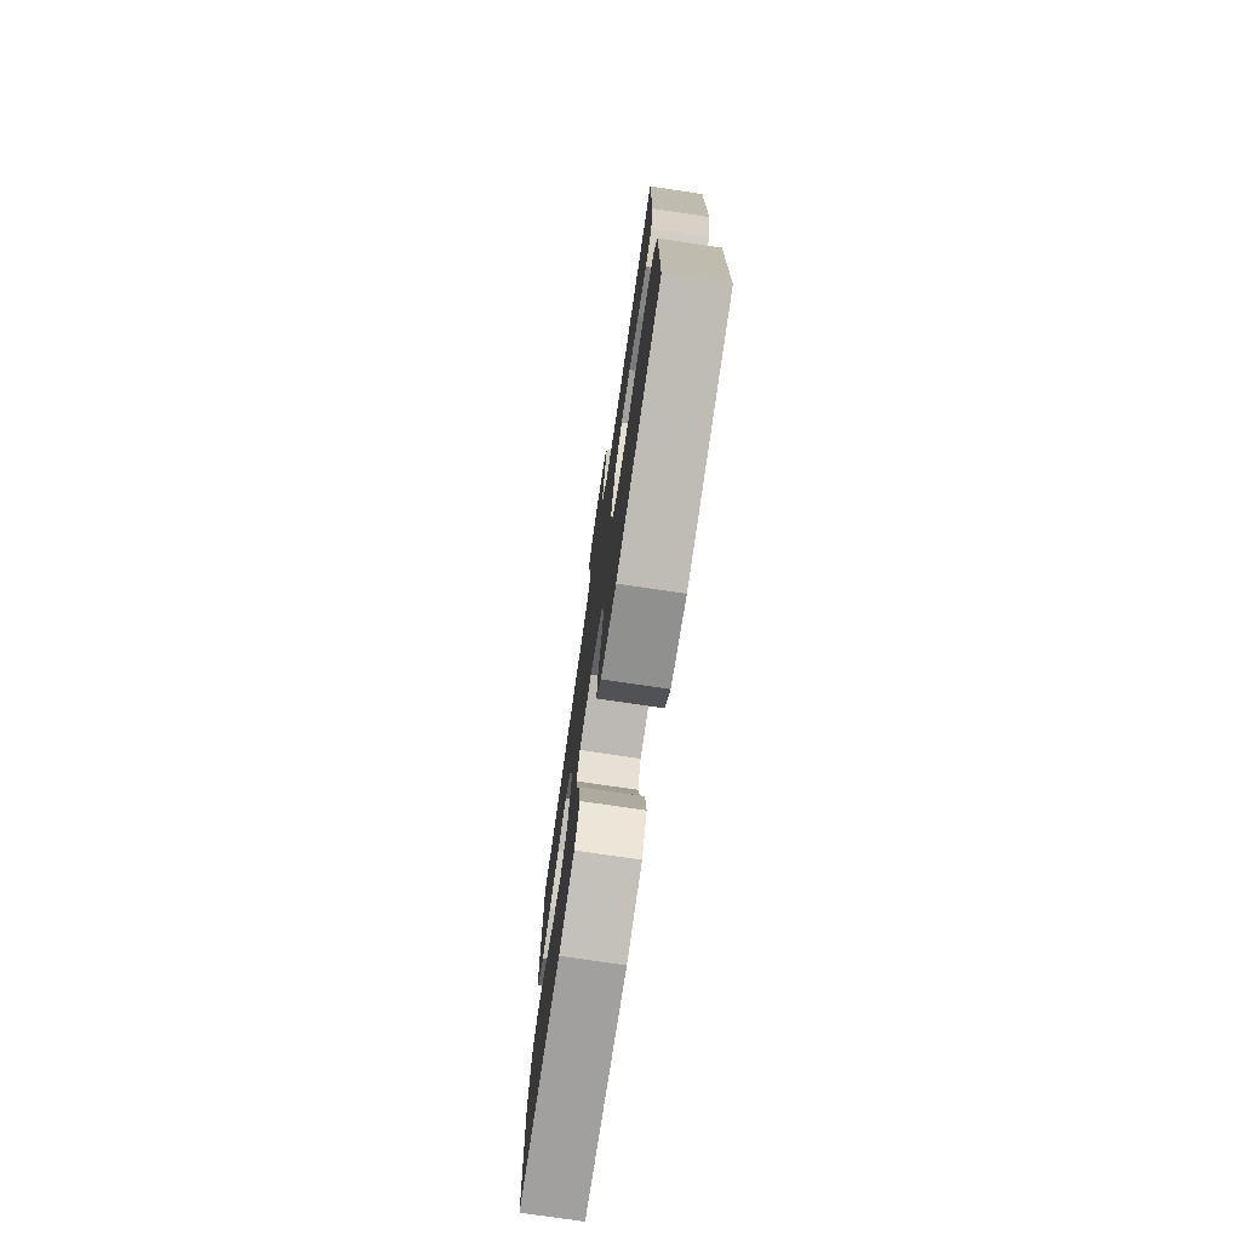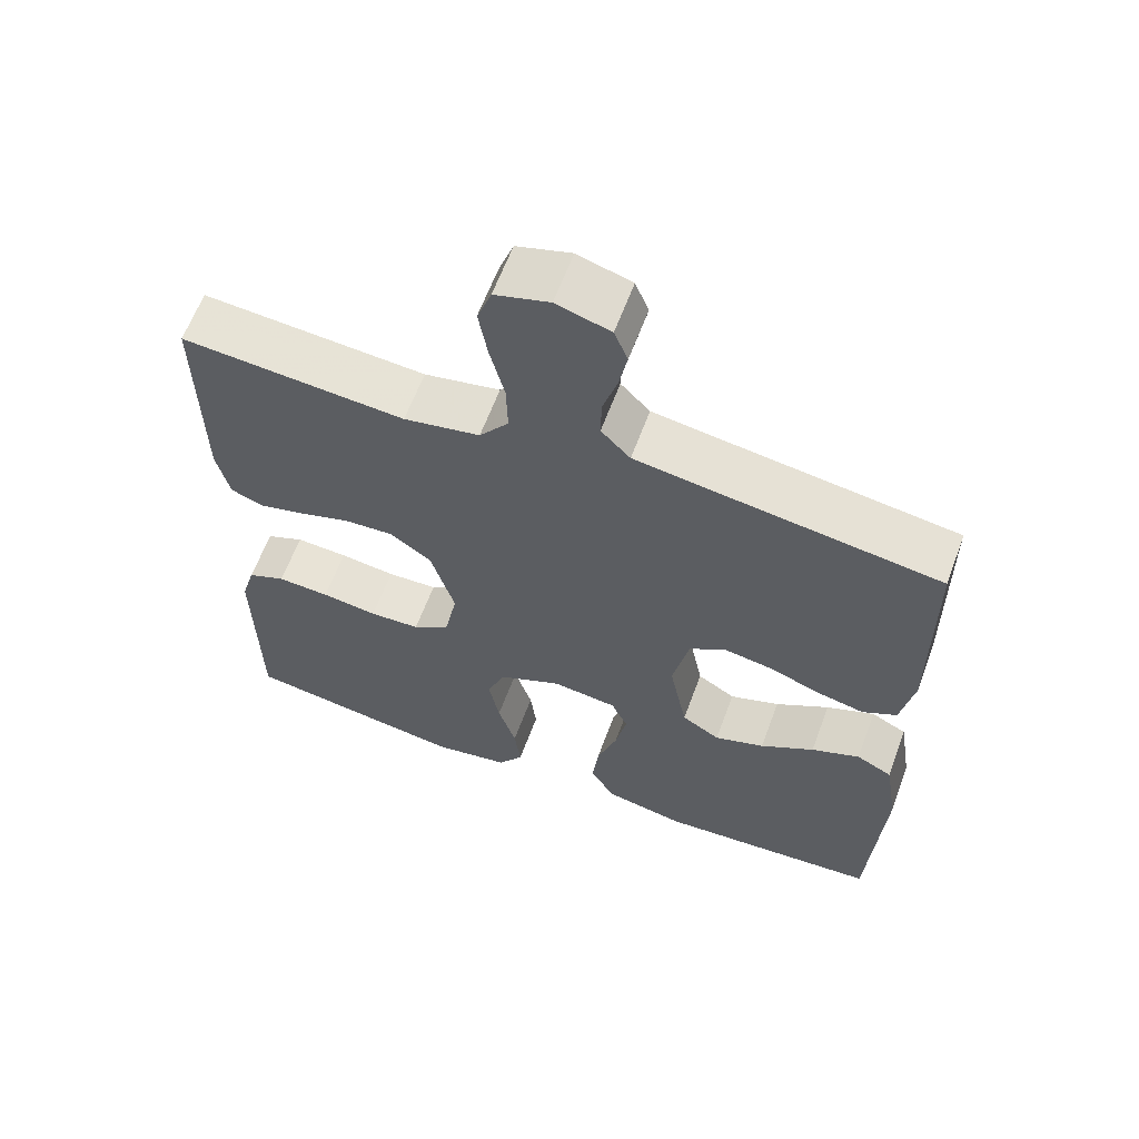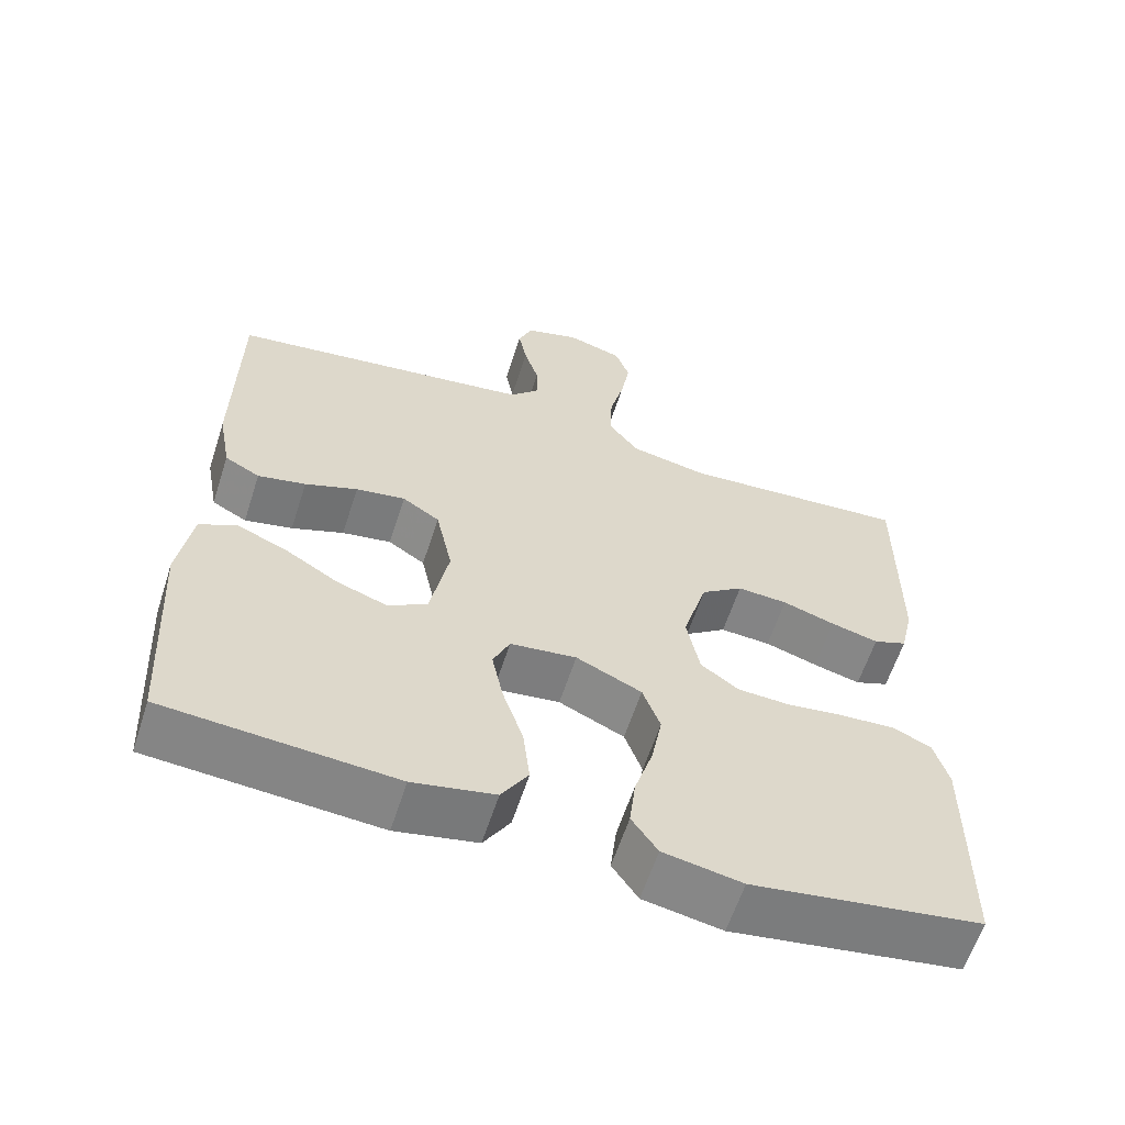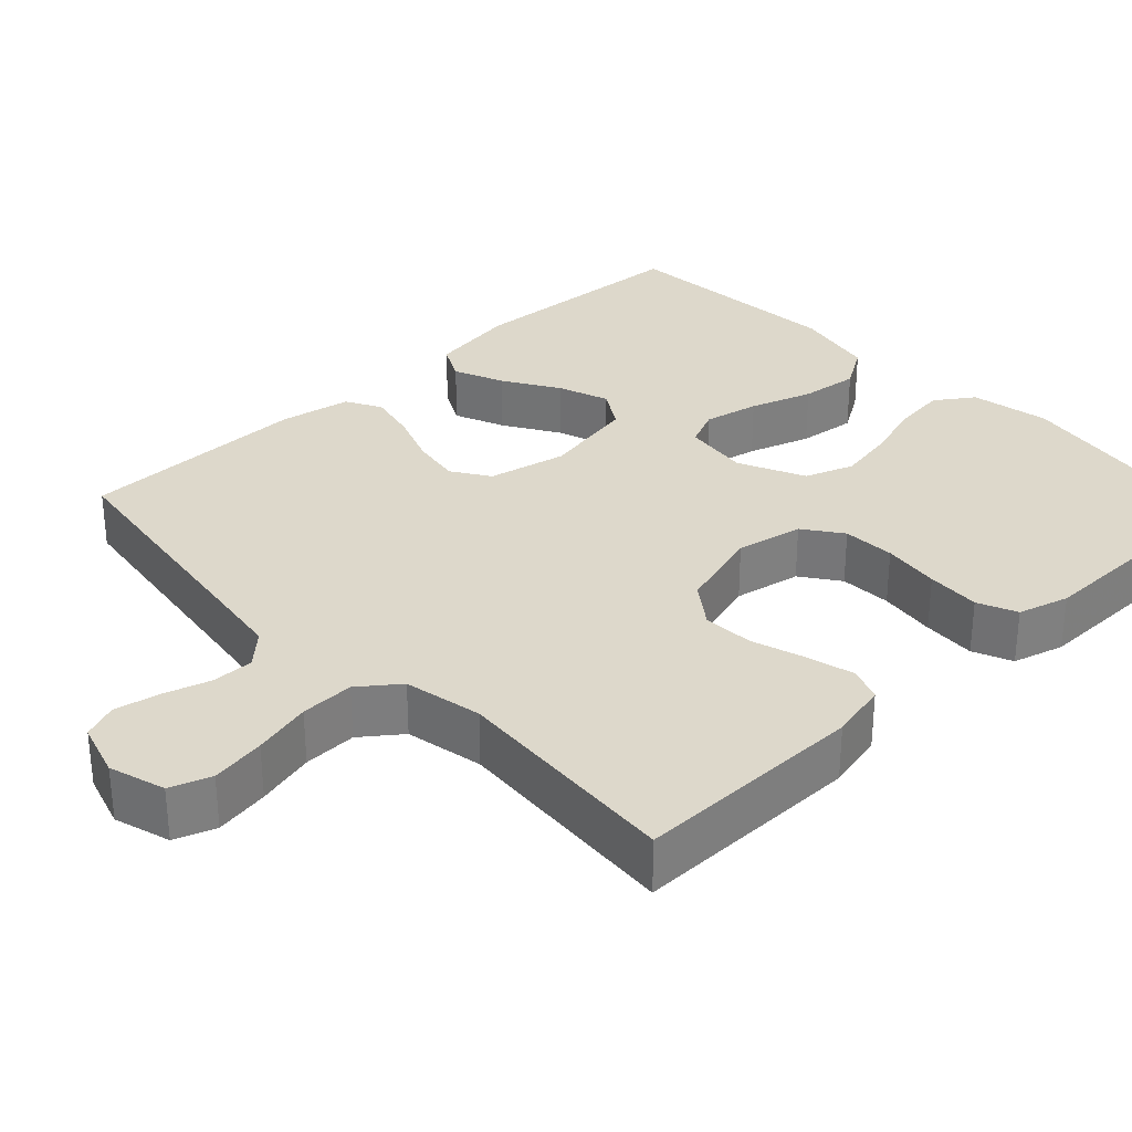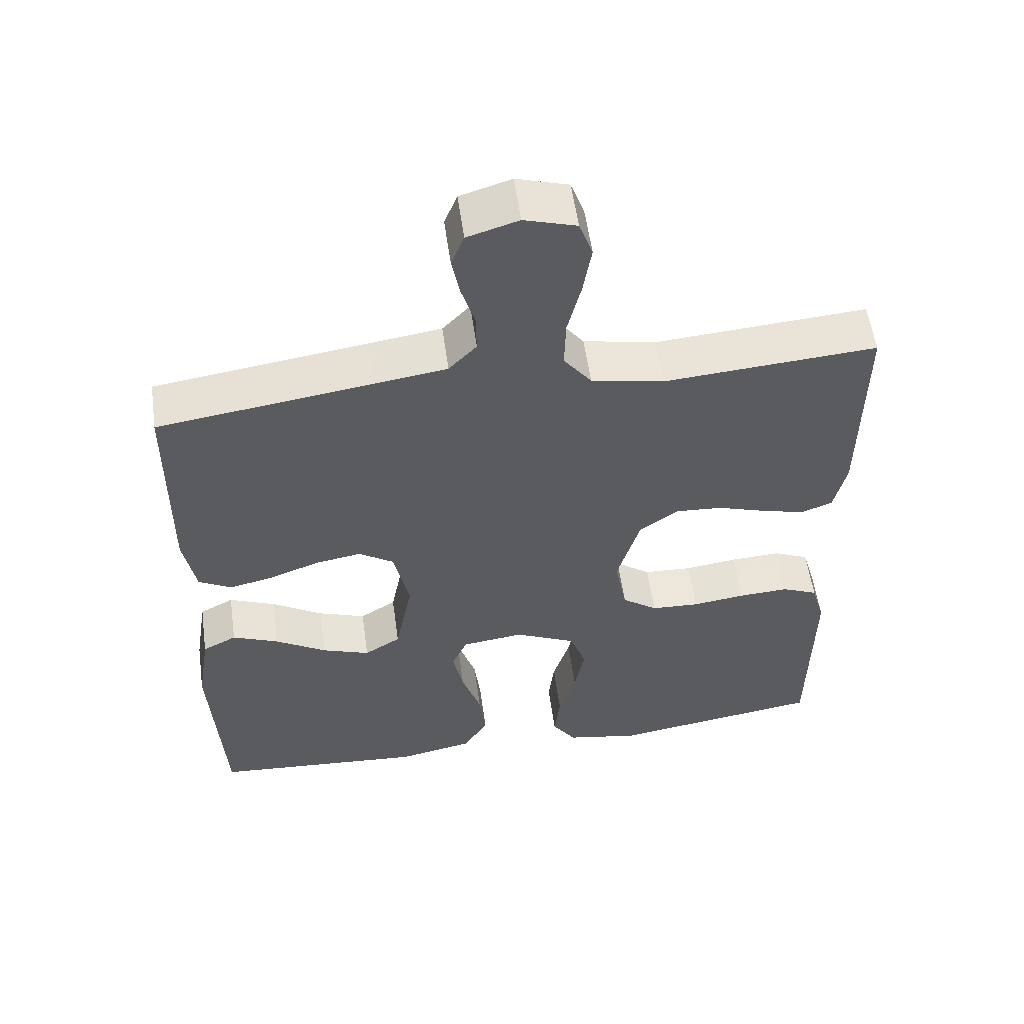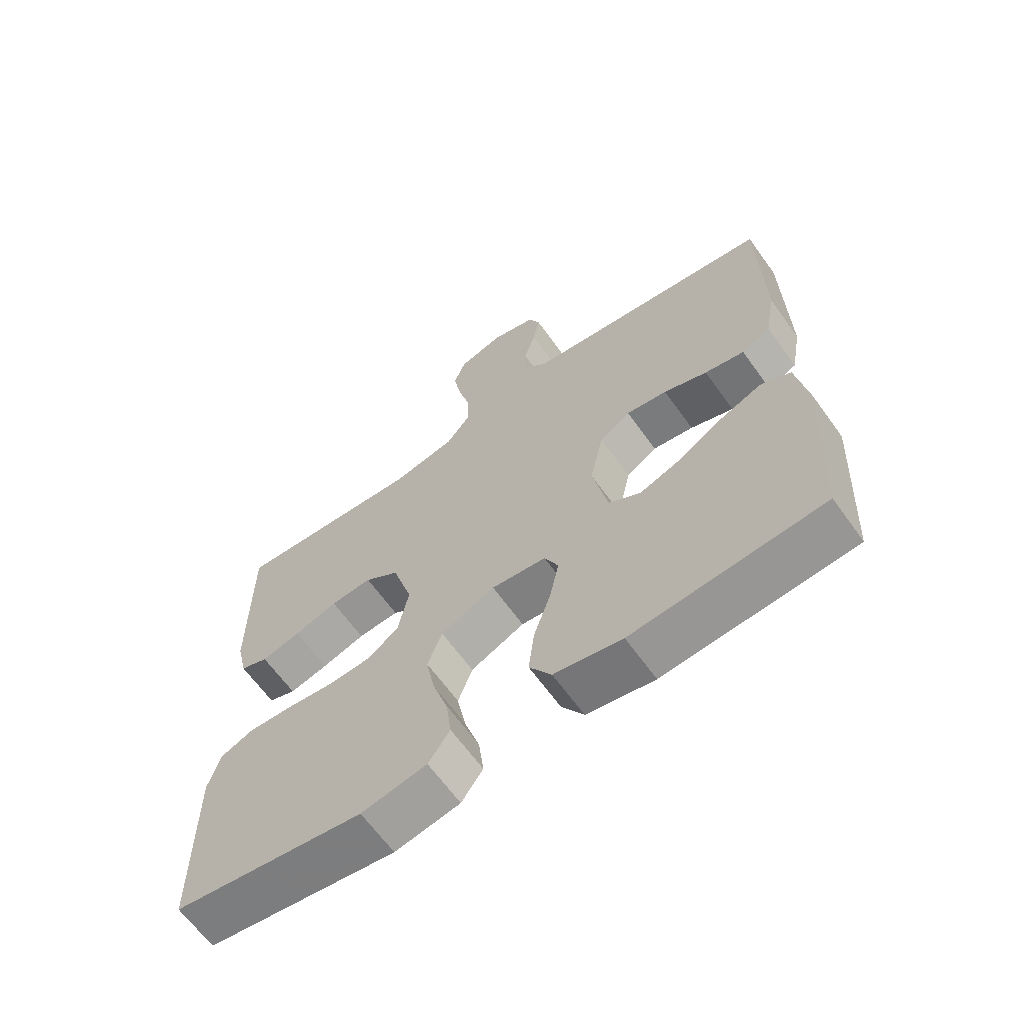
<metadata>
{"format":"obj","ext":"obj","renderer":"f3d","projection":"perspective","resolution":1024,"background":"white","views":[{"elev":-76.0,"azim":81.6,"up":"+Z"},{"elev":62.4,"azim":-159.7,"up":"+Z"},{"elev":-60.9,"azim":-17.9,"up":"+Z"},{"elev":31.3,"azim":46.6,"up":"+Y"},{"elev":55.7,"azim":-7.9,"up":"+Z"},{"elev":-65.2,"azim":-144.2,"up":"+Z"}]}
</metadata>
<code>
v 0.5 0.07 0.5
v 0.498 0.07 0.2
v 0.481 0.07 0.125
v 0.437 0.07 0.108
v 0.375 0.07 0.124
v 0.306 0.07 0.146
v 0.24 0.07 0.15
v 0.185 0.07 0.11
v 0.153 0.07 0
v 0.17 0.07 -0.087
v 0.22 0.07 -0.123
v 0.288 0.07 -0.126
v 0.363 0.07 -0.116
v 0.433 0.07 -0.112
v 0.484 0.07 -0.134
v 0.503 0.07 -0.2
v 0.5 0.07 -0.5
v 0.2 0.07 -0.546
v 0.097 0.07 -0.527
v 0.063 0.07 -0.478
v 0.071 0.07 -0.41
v 0.095 0.07 -0.333
v 0.109 0.07 -0.258
v 0.086 0.07 -0.195
v 0 0.07 -0.155
v -0.087 0.07 -0.166
v -0.109 0.07 -0.215
v -0.094 0.07 -0.287
v -0.067 0.07 -0.368
v -0.058 0.07 -0.444
v -0.093 0.07 -0.5
v -0.2 0.07 -0.522
v -0.5 0.07 -0.5
v -0.517 0.07 -0.2
v -0.499 0.07 -0.086
v -0.451 0.07 -0.061
v -0.386 0.07 -0.088
v -0.314 0.07 -0.132
v -0.247 0.07 -0.156
v -0.196 0.07 -0.124
v -0.172 0.07 0
v -0.194 0.07 0.102
v -0.243 0.07 0.134
v -0.308 0.07 0.123
v -0.377 0.07 0.097
v -0.44 0.07 0.083
v -0.486 0.07 0.108
v -0.503 0.07 0.2
v -0.5 0.07 0.5
v -0.2 0.07 0.543
v -0.098 0.07 0.558
v -0.059 0.07 0.599
v -0.06 0.07 0.654
v -0.079 0.07 0.716
v -0.09 0.07 0.773
v -0.072 0.07 0.818
v 0 0.07 0.84
v 0.073 0.07 0.818
v 0.092 0.07 0.765
v 0.08 0.07 0.694
v 0.061 0.07 0.618
v 0.059 0.07 0.548
v 0.098 0.07 0.497
v 0.2 0.07 0.477
v 0.5 0 0.5
v 0.498 0 0.2
v 0.481 0 0.125
v 0.437 0 0.108
v 0.375 0 0.124
v 0.306 0 0.146
v 0.24 0 0.15
v 0.185 0 0.11
v 0.153 0 0
v 0.17 0 -0.087
v 0.22 0 -0.123
v 0.288 0 -0.126
v 0.363 0 -0.116
v 0.433 0 -0.112
v 0.484 0 -0.134
v 0.503 0 -0.2
v 0.5 0 -0.5
v 0.2 0 -0.546
v 0.097 0 -0.527
v 0.063 0 -0.478
v 0.071 0 -0.41
v 0.095 0 -0.333
v 0.109 0 -0.258
v 0.086 0 -0.195
v 0 0 -0.155
v -0.087 0 -0.166
v -0.109 0 -0.215
v -0.094 0 -0.287
v -0.067 0 -0.368
v -0.058 0 -0.444
v -0.093 0 -0.5
v -0.2 0 -0.522
v -0.5 0 -0.5
v -0.517 0 -0.2
v -0.499 0 -0.086
v -0.451 0 -0.061
v -0.386 0 -0.088
v -0.314 0 -0.132
v -0.247 0 -0.156
v -0.196 0 -0.124
v -0.172 0 0
v -0.194 0 0.102
v -0.243 0 0.134
v -0.308 0 0.123
v -0.377 0 0.097
v -0.44 0 0.083
v -0.486 0 0.108
v -0.503 0 0.2
v -0.5 0 0.5
v -0.2 0 0.543
v -0.098 0 0.558
v -0.059 0 0.599
v -0.06 0 0.654
v -0.079 0 0.716
v -0.09 0 0.773
v -0.072 0 0.818
v 0 0 0.84
v 0.073 0 0.818
v 0.092 0 0.765
v 0.08 0 0.694
v 0.061 0 0.618
v 0.059 0 0.548
v 0.098 0 0.497
v 0.2 0 0.477
f 58 59 60 61
f 56 57 58 61
f 56 61 62
f 53 54 55 56
f 53 56 62
f 52 53 62 63
f 47 48 49 50
f 47 50 51
f 44 45 46 47
f 43 44 47 51
f 42 43 51 52
f 35 36 37 38
f 35 38 39
f 34 35 39
f 33 34 39
f 32 33 39 40
f 28 29 30 31
f 27 28 31 32
f 19 20 21 22
f 19 22 23
f 18 19 23
f 17 18 23
f 16 17 23 24
f 12 13 14 15
f 12 15 16 24
f 3 4 5 6
f 1 2 3 6
f 64 1 6 7
f 63 64 7 8
f 41 42 52 63
f 41 63 8 9
f 27 32 40 41
f 26 27 41
f 25 26 41 9
f 11 12 24 25
f 10 11 25
f 9 10 25
f 125 124 123 122
f 125 122 121 120
f 126 125 120
f 120 119 118 117
f 126 120 117
f 127 126 117 116
f 114 113 112 111
f 115 114 111
f 111 110 109 108
f 115 111 108 107
f 116 115 107 106
f 102 101 100 99
f 103 102 99
f 103 99 98
f 103 98 97
f 104 103 97 96
f 95 94 93 92
f 96 95 92 91
f 86 85 84 83
f 87 86 83
f 87 83 82
f 87 82 81
f 88 87 81 80
f 79 78 77 76
f 88 80 79 76
f 70 69 68 67
f 70 67 66 65
f 71 70 65 128
f 72 71 128 127
f 127 116 106 105
f 73 72 127 105
f 105 104 96 91
f 105 91 90
f 73 105 90 89
f 89 88 76 75
f 89 75 74
f 89 74 73
f 1 65 66 2
f 2 66 67 3
f 3 67 68 4
f 4 68 69 5
f 5 69 70 6
f 6 70 71 7
f 7 71 72 8
f 8 72 73 9
f 9 73 74 10
f 10 74 75 11
f 11 75 76 12
f 12 76 77 13
f 13 77 78 14
f 14 78 79 15
f 15 79 80 16
f 16 80 81 17
f 17 81 82 18
f 18 82 83 19
f 19 83 84 20
f 20 84 85 21
f 21 85 86 22
f 22 86 87 23
f 23 87 88 24
f 24 88 89 25
f 25 89 90 26
f 26 90 91 27
f 27 91 92 28
f 28 92 93 29
f 29 93 94 30
f 30 94 95 31
f 31 95 96 32
f 32 96 97 33
f 33 97 98 34
f 34 98 99 35
f 35 99 100 36
f 36 100 101 37
f 37 101 102 38
f 38 102 103 39
f 39 103 104 40
f 40 104 105 41
f 41 105 106 42
f 42 106 107 43
f 43 107 108 44
f 44 108 109 45
f 45 109 110 46
f 46 110 111 47
f 47 111 112 48
f 48 112 113 49
f 49 113 114 50
f 50 114 115 51
f 51 115 116 52
f 52 116 117 53
f 53 117 118 54
f 54 118 119 55
f 55 119 120 56
f 56 120 121 57
f 57 121 122 58
f 58 122 123 59
f 59 123 124 60
f 60 124 125 61
f 61 125 126 62
f 62 126 127 63
f 63 127 128 64
f 64 128 65 1

</code>
